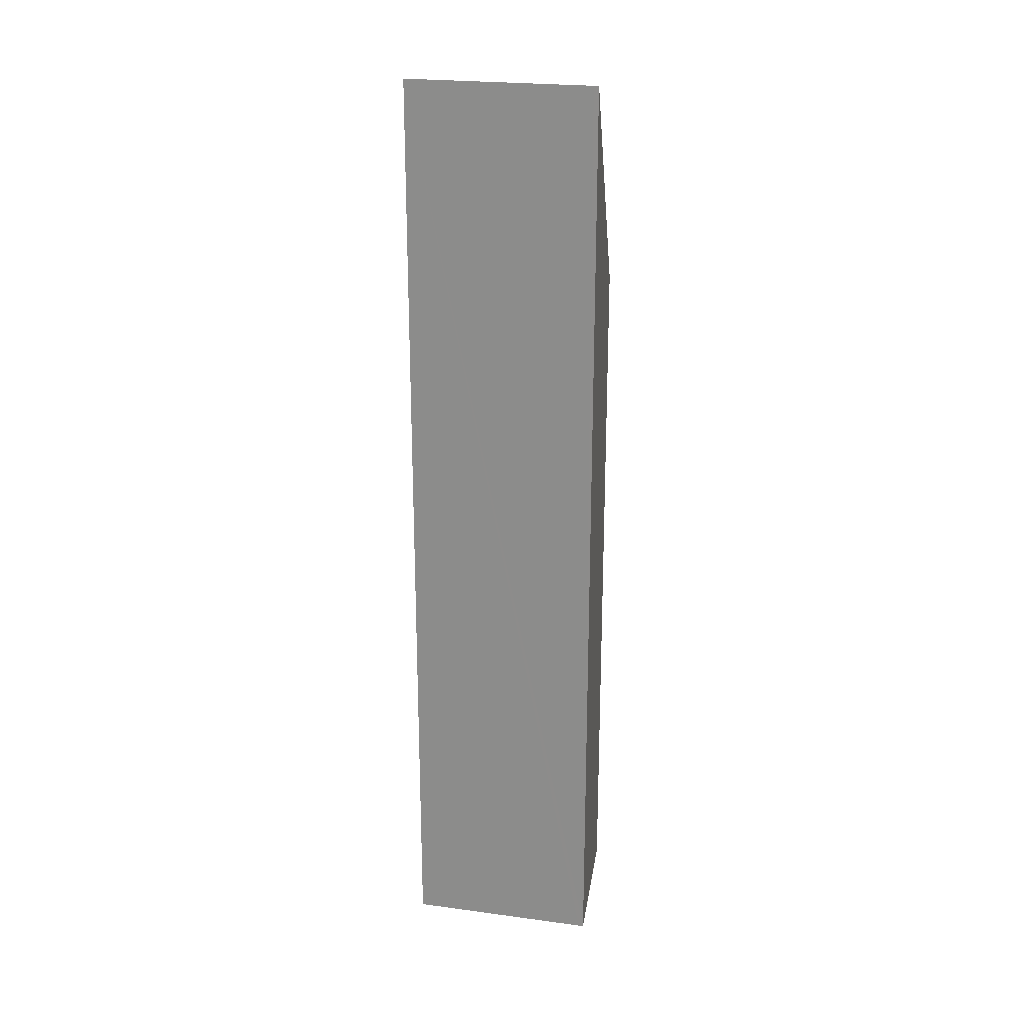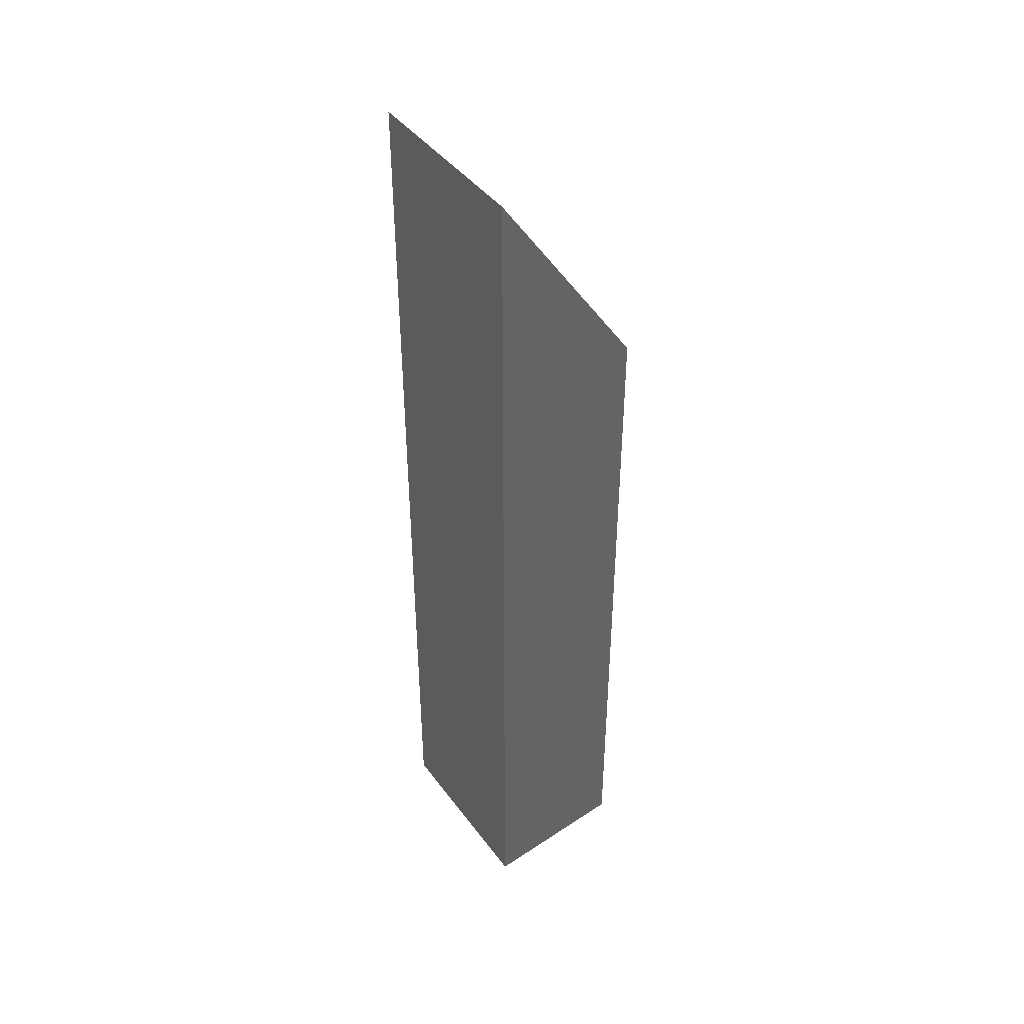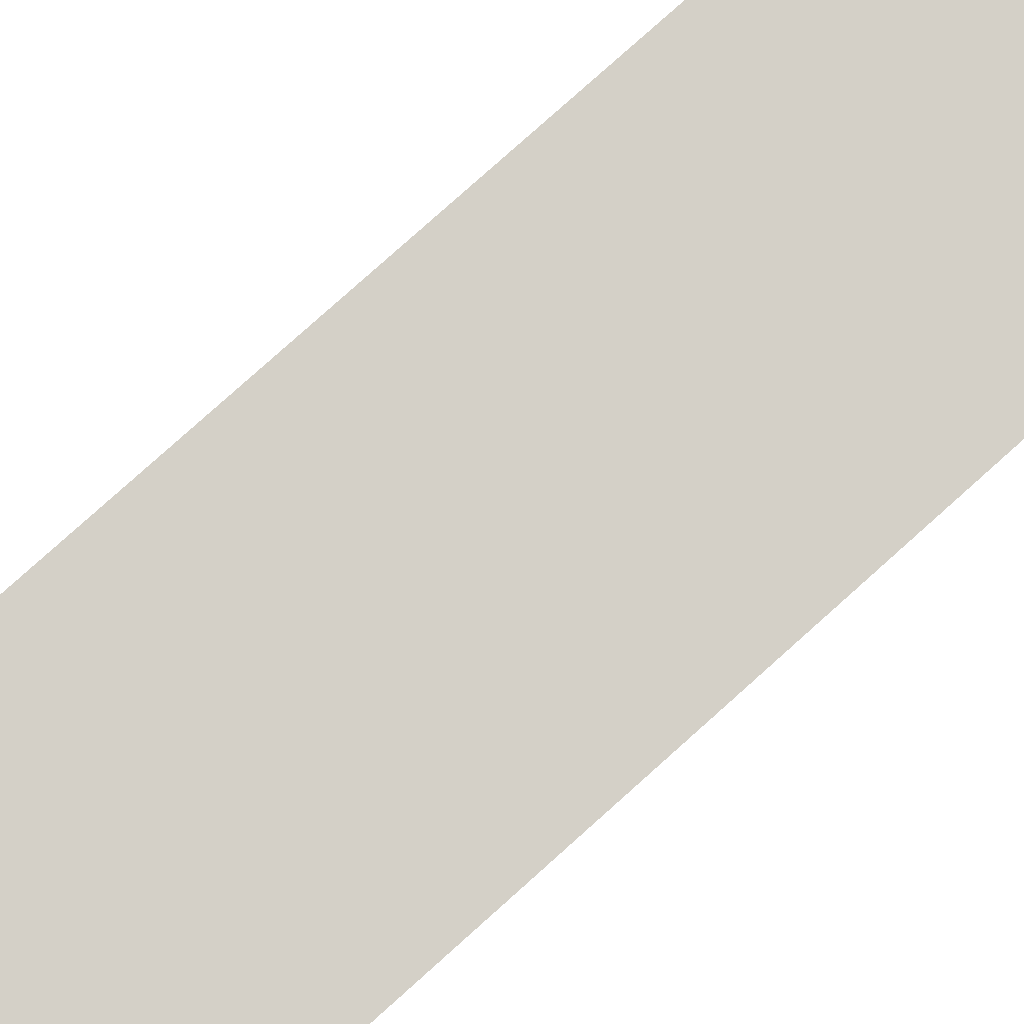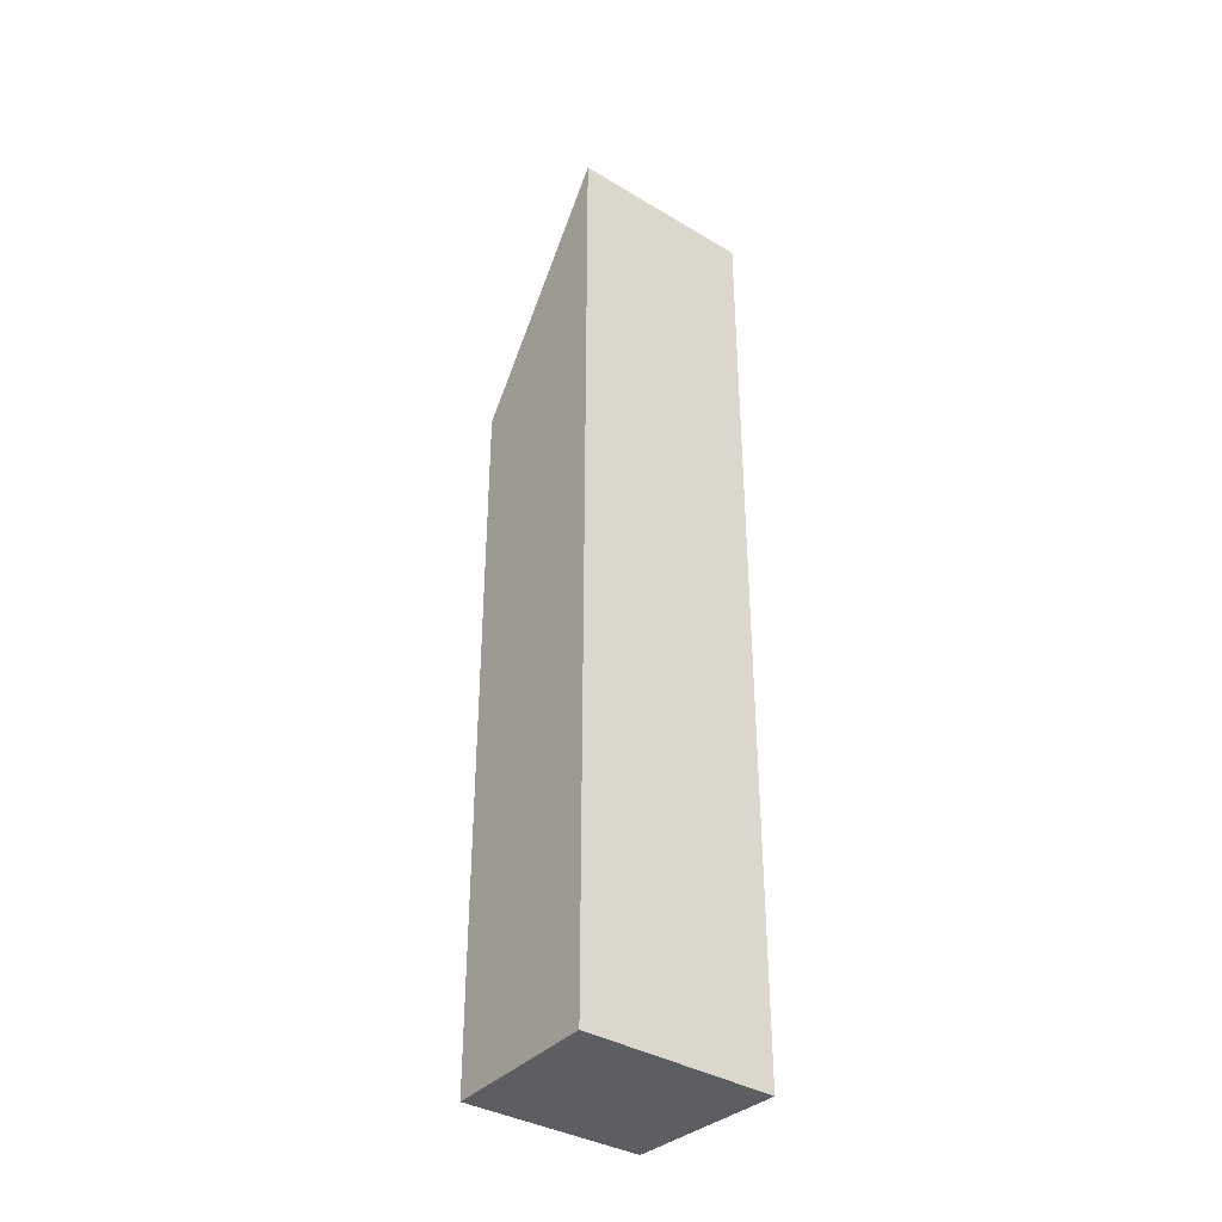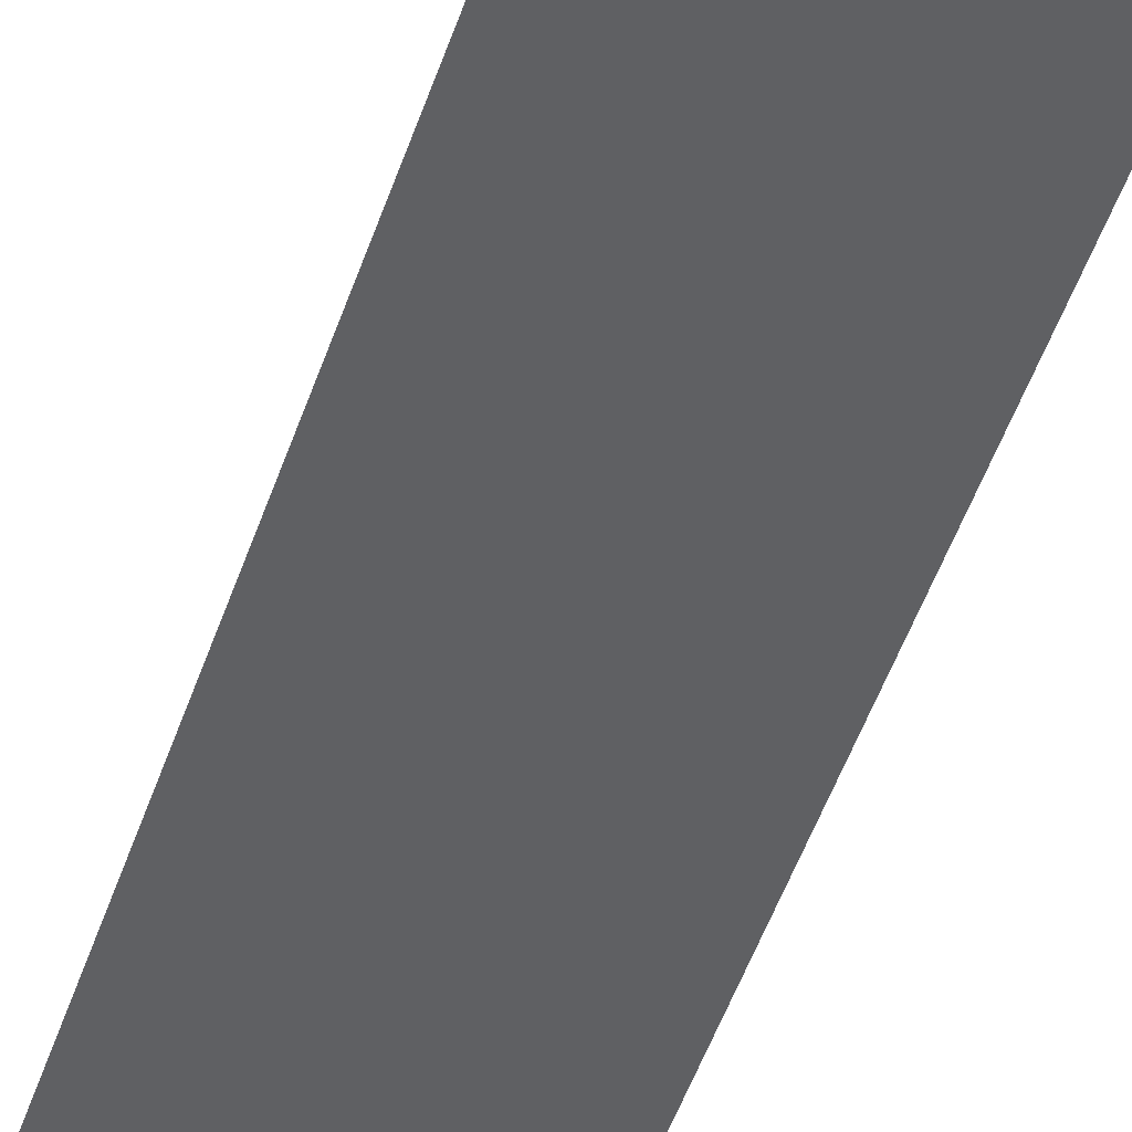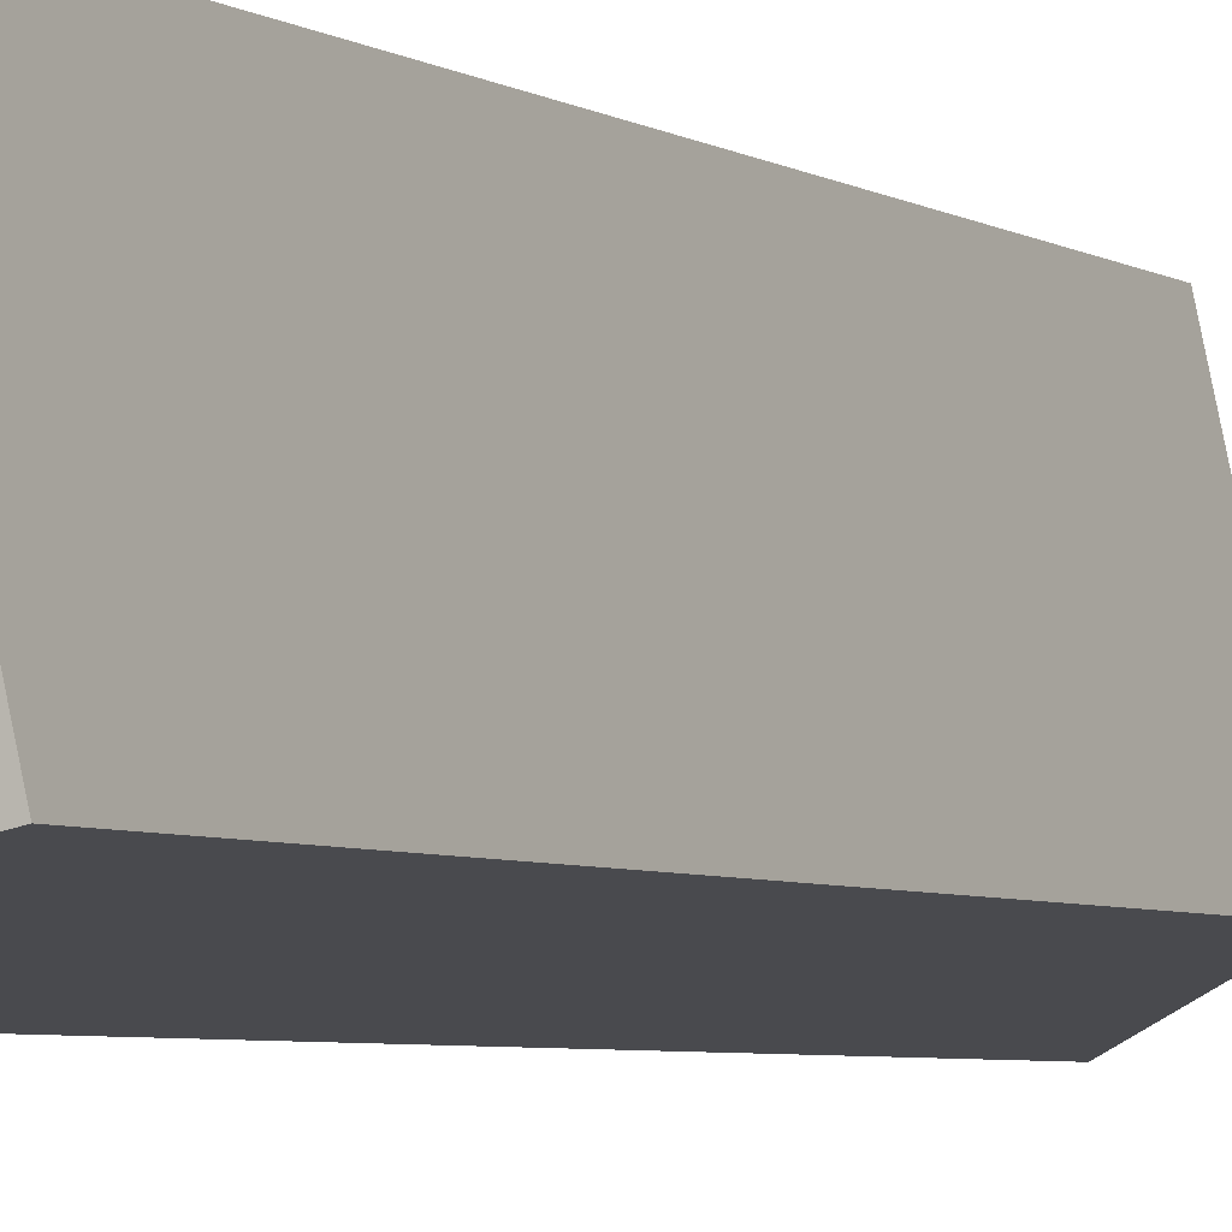
<metadata>
{"format":"obj","ext":"obj","renderer":"f3d","projection":"perspective","resolution":1024,"background":"white","views":[{"elev":23.0,"azim":-88.7,"up":"+Y"},{"elev":42.9,"azim":-45.2,"up":"+Y"},{"elev":75.5,"azim":-132.3,"up":"+Z"},{"elev":-37.3,"azim":-139.2,"up":"+Y"},{"elev":-47.5,"azim":162.2,"up":"+Z"},{"elev":-3.8,"azim":24.1,"up":"+Z"}]}
</metadata>
<code>
v  0.971 24.09 -4.734
v  3.896 18.37 0.487
v  4.887 18.23 -3.876
v  1.373 22.07 0.172
v  0.025 24.09 -0.124
v  0 24.09 1.475e-15
v  0 0 0
v  3.896 -2.982e-17 0.487
v  1.373 -1.053e-17 0.172
v  4.887 2.373e-16 -3.876
v  0.971 2.899e-16 -4.734
v  0.025 7.593e-18 -0.124
g defaultobject
f 1 2 3
f 2 1 4
f 4 1 5
f 4 5 6
f 7 4 6
f 4 7 2
f 2 7 8
f 8 7 9
f 8 3 2
f 3 8 10
f 3 11 1
f 11 3 10
f 5 7 6
f 7 5 1
f 7 1 12
f 12 1 11
f 8 11 10
f 11 8 9
f 11 9 7
f 11 7 12

</code>
